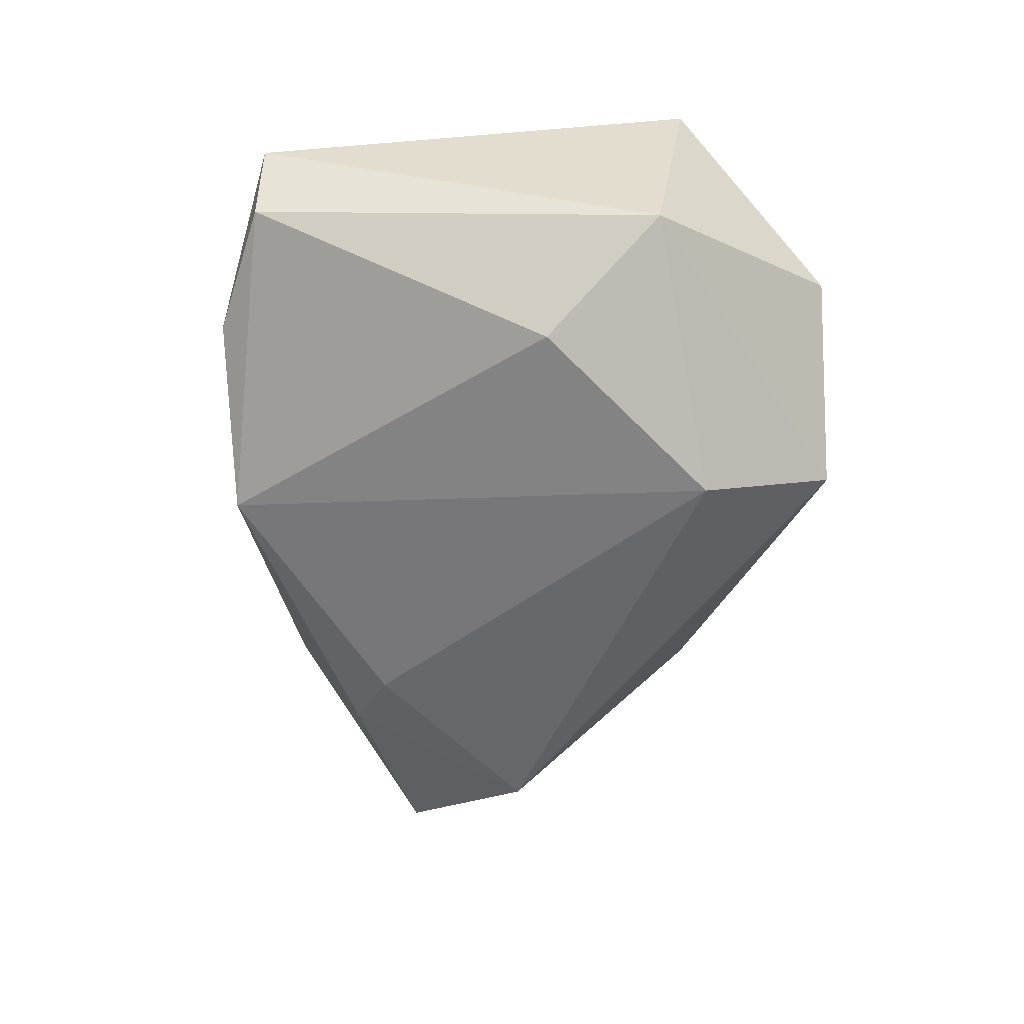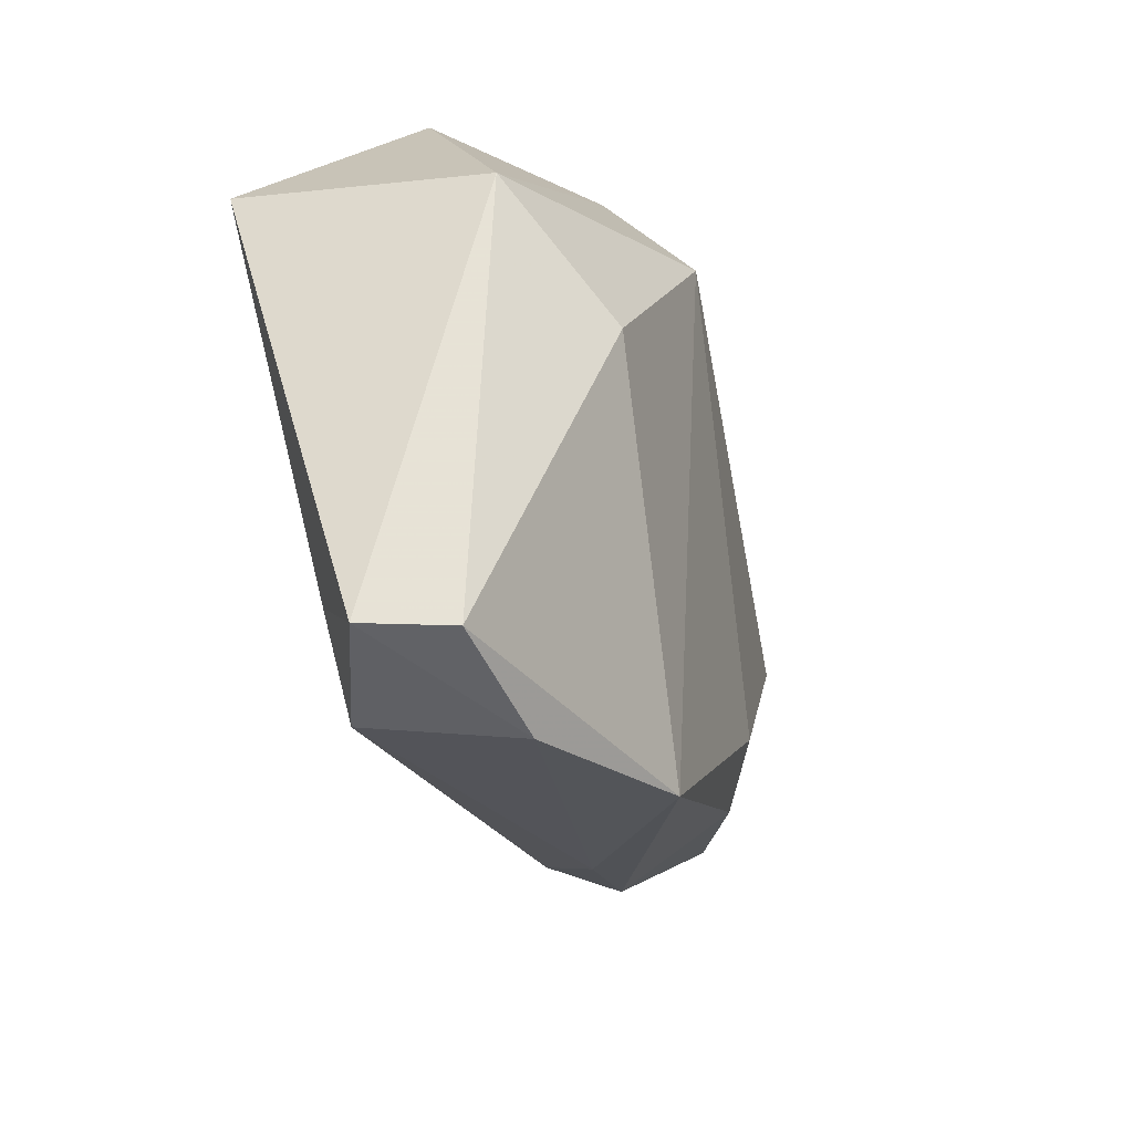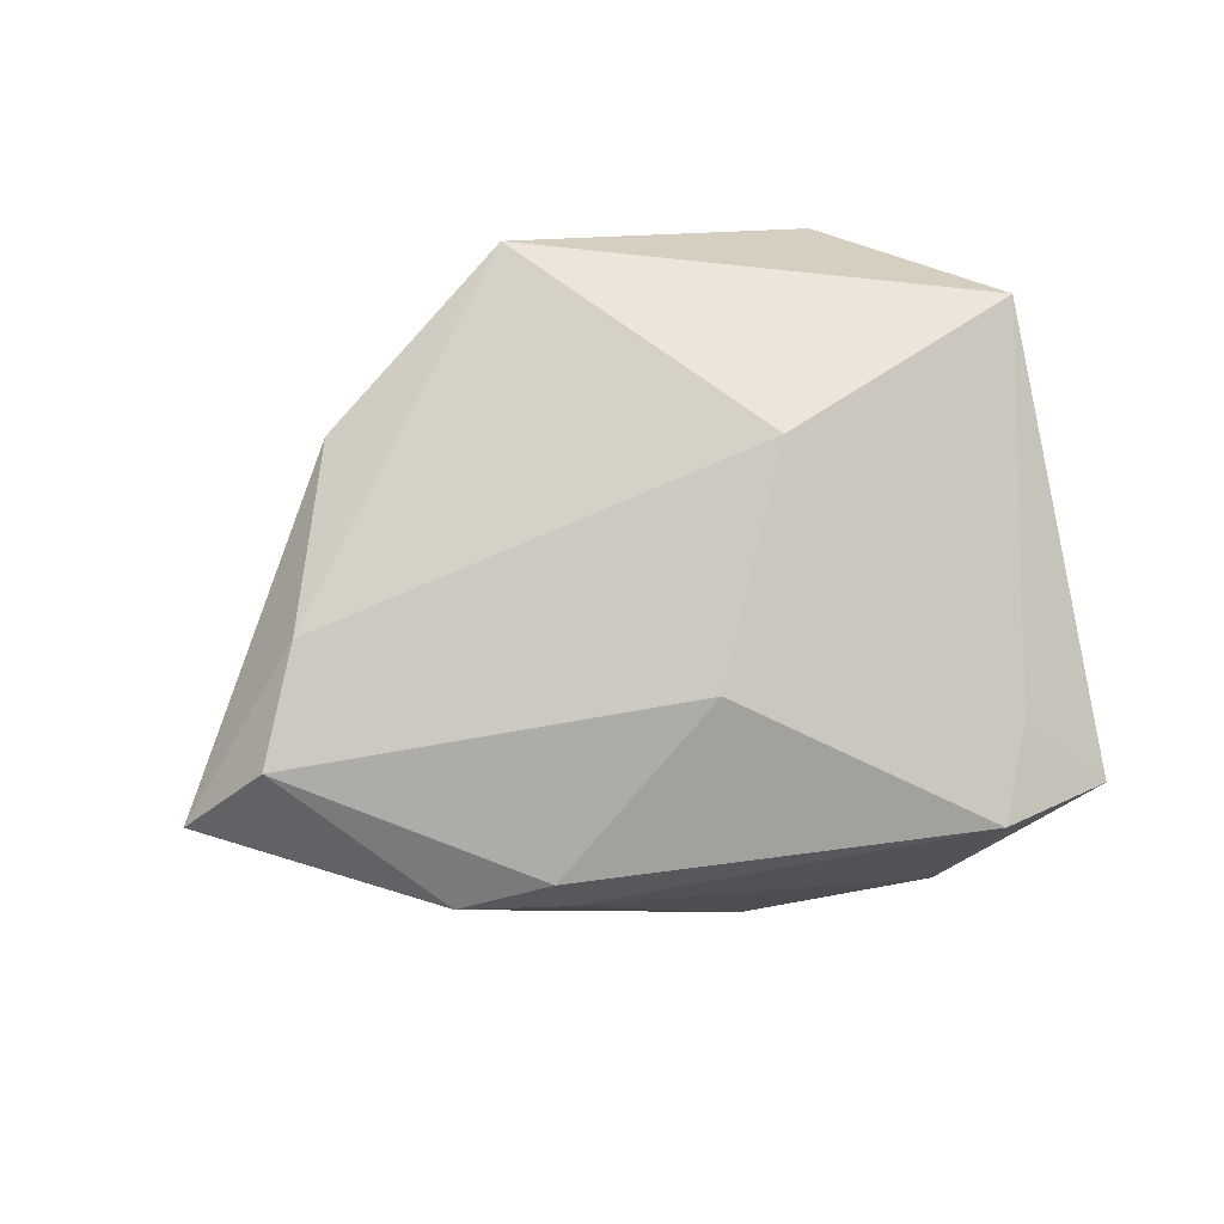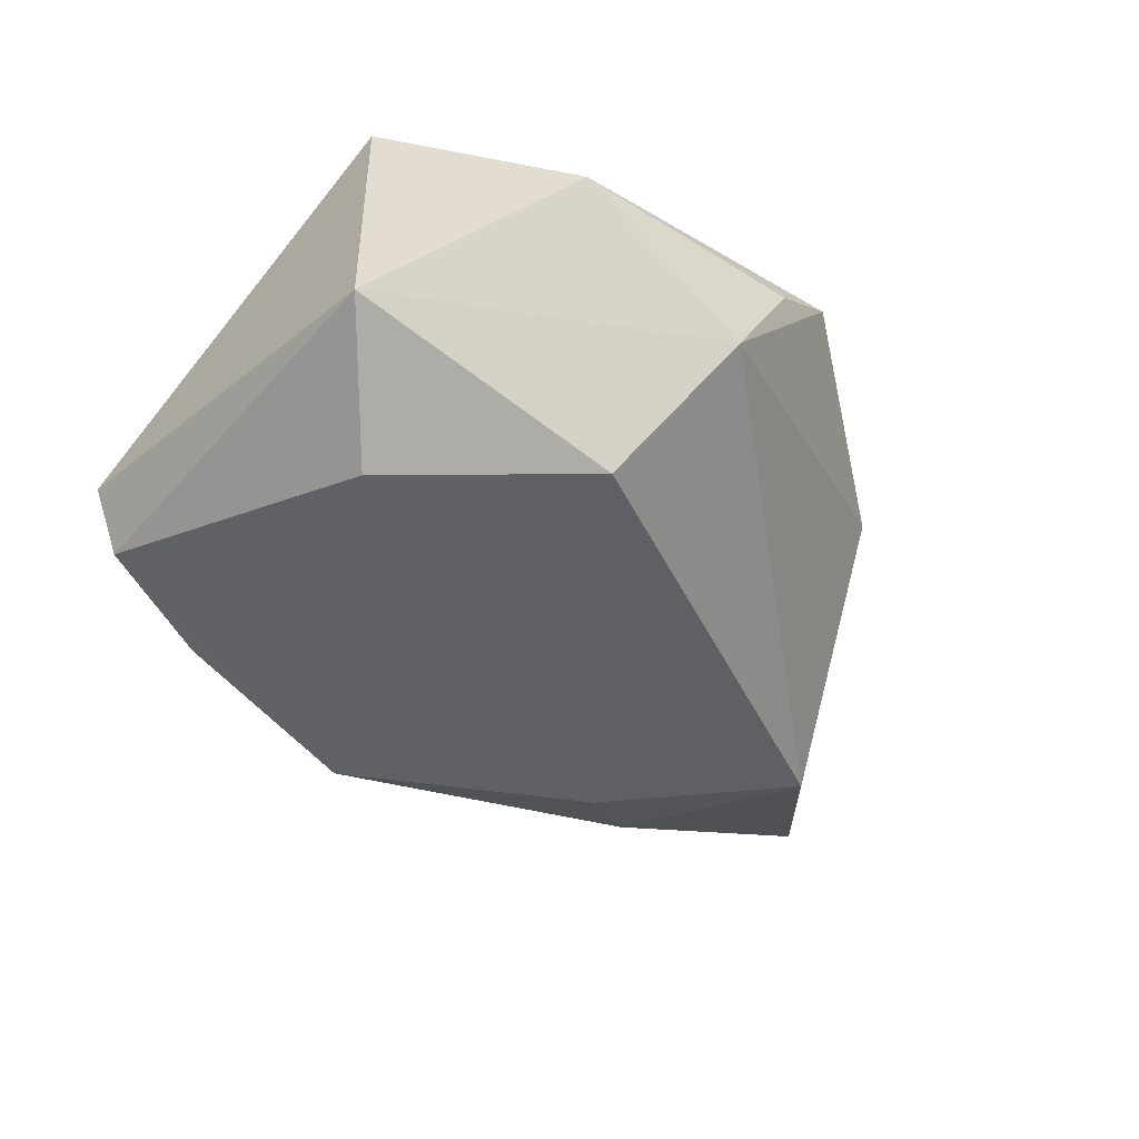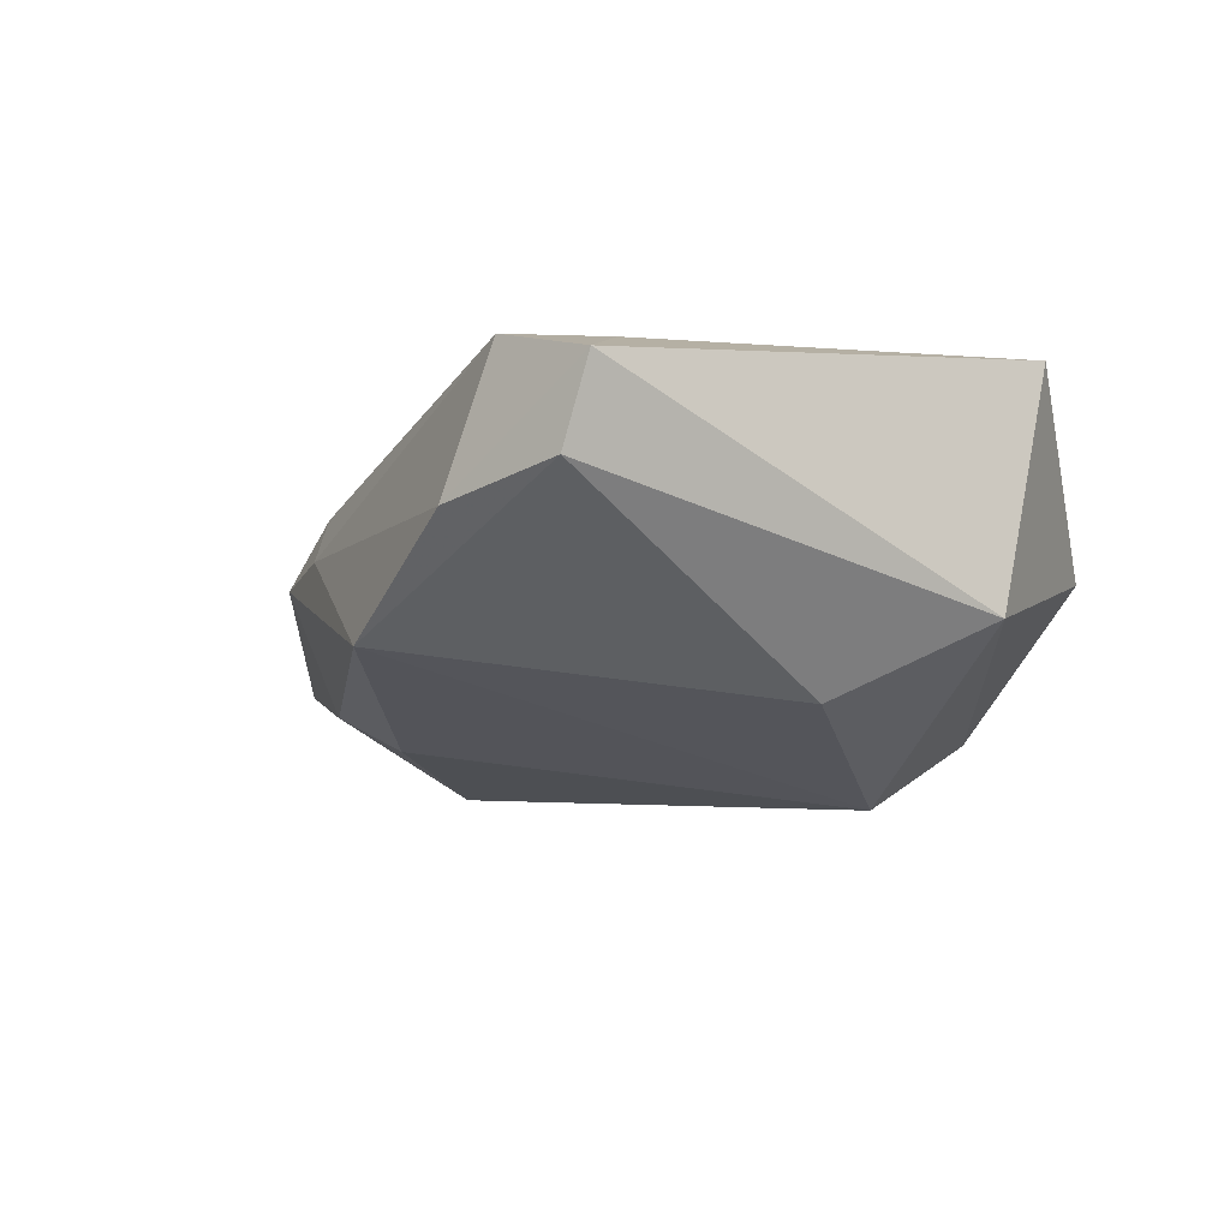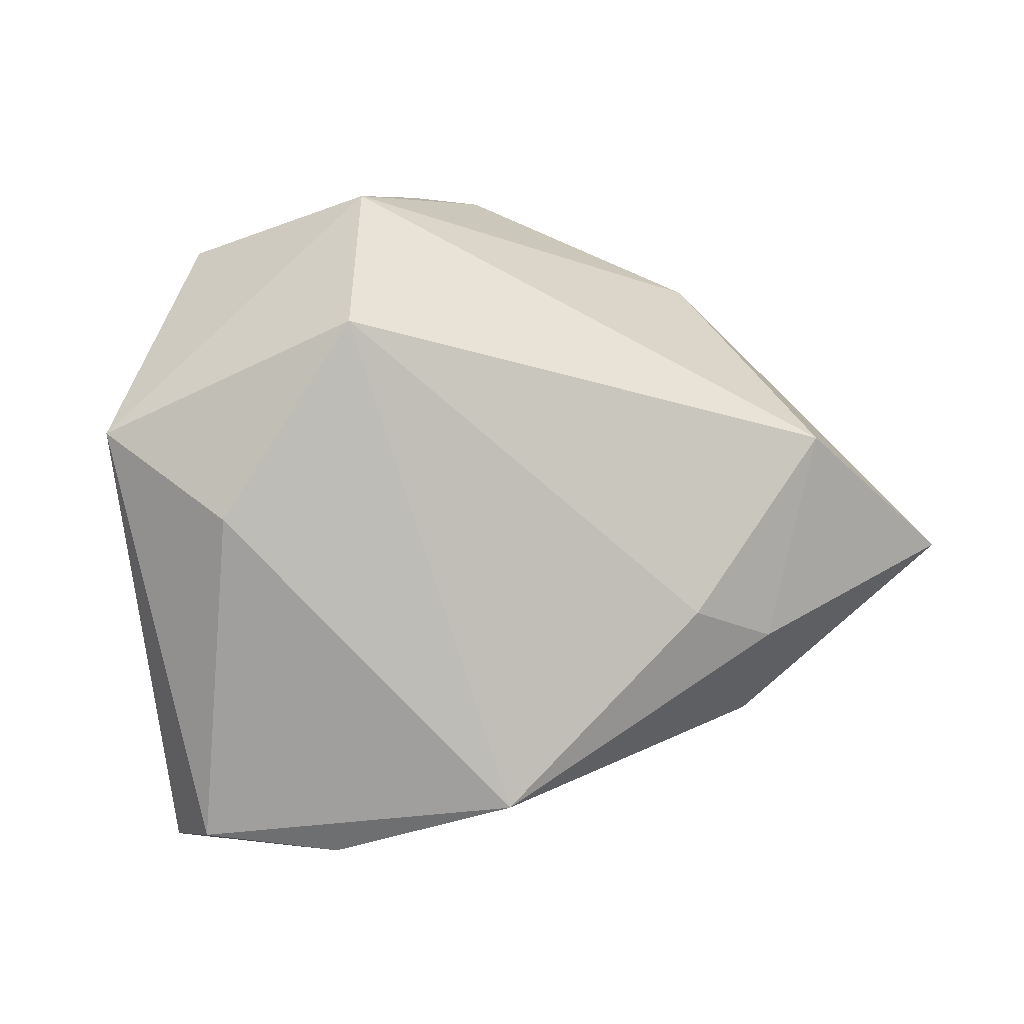
<metadata>
{"format":"obj","ext":"obj","renderer":"f3d","projection":"perspective","resolution":1024,"background":"white","views":[{"elev":-62.9,"azim":78.8,"up":"+Z"},{"elev":-41.9,"azim":111.9,"up":"+Y"},{"elev":78.1,"azim":-23.6,"up":"+Z"},{"elev":-56.5,"azim":127.5,"up":"+Z"},{"elev":-20.7,"azim":48.3,"up":"+Z"},{"elev":-4.3,"azim":179.3,"up":"+Y"}]}
</metadata>
<code>
v 0.0258 -0.0298 0.009996
v 0.02448 -0.0023 -0.01972
v -0.04334 0.007862 -0.01248
v -0.003087 -0.016 0.01837
v 0.01923 -0.03914 0.009637
v 0.02774 -0.03834 -0.00528
v -0.02929 -0.01252 -0.01402
v -0.0491 -0.003387 0.01092
v -0.03649 -0.02349 0.004085
v -0.02942 0.02841 0.008065
v 0.03896 0.008276 -0.01233
v 0.0103 0.01976 -0.02305
v -0.007753 -0.03475 -0.01289
v 0.01346 0.005699 0.02163
v 0.03003 0.03171 -0.0002191
v -0.02527 -0.02792 0.003137
v -0.003708 0.04026 0.01087
v -0.05959 -0.003686 0.001862
v -0.03808 -0.0149 -0.008478
v 0.01245 -0.04012 -0.005845
v 0.04331 0.01169 0.01476
v -0.02585 -0.02585 0.008749
v 0.003914 0.03945 0.003282
v 0.03224 -0.03875 0.00361
v -0.04079 0.008178 0.0124
v 0.009582 0.03625 -0.01224
f 15 17 21
f 21 17 14
f 14 17 25
f 14 4 5
f 15 21 11
f 11 26 15
f 12 26 11
f 11 21 24
f 3 26 12
f 1 21 14
f 14 5 1
f 24 21 1
f 1 5 24
f 22 5 4
f 23 17 15
f 15 26 23
f 23 26 17
f 6 11 24
f 18 3 19
f 12 13 7
f 7 3 12
f 13 19 7
f 7 19 3
f 10 3 18
f 18 25 10
f 10 25 17
f 17 26 10
f 26 3 10
f 8 25 18
f 8 22 4
f 8 4 14
f 14 25 8
f 18 19 9
f 9 19 13
f 9 8 18
f 22 8 9
f 24 5 20
f 20 6 24
f 13 6 20
f 12 11 2
f 11 6 2
f 2 13 12
f 2 6 13
f 16 9 13
f 13 20 16
f 22 9 16
f 5 22 16
f 16 20 5

</code>
